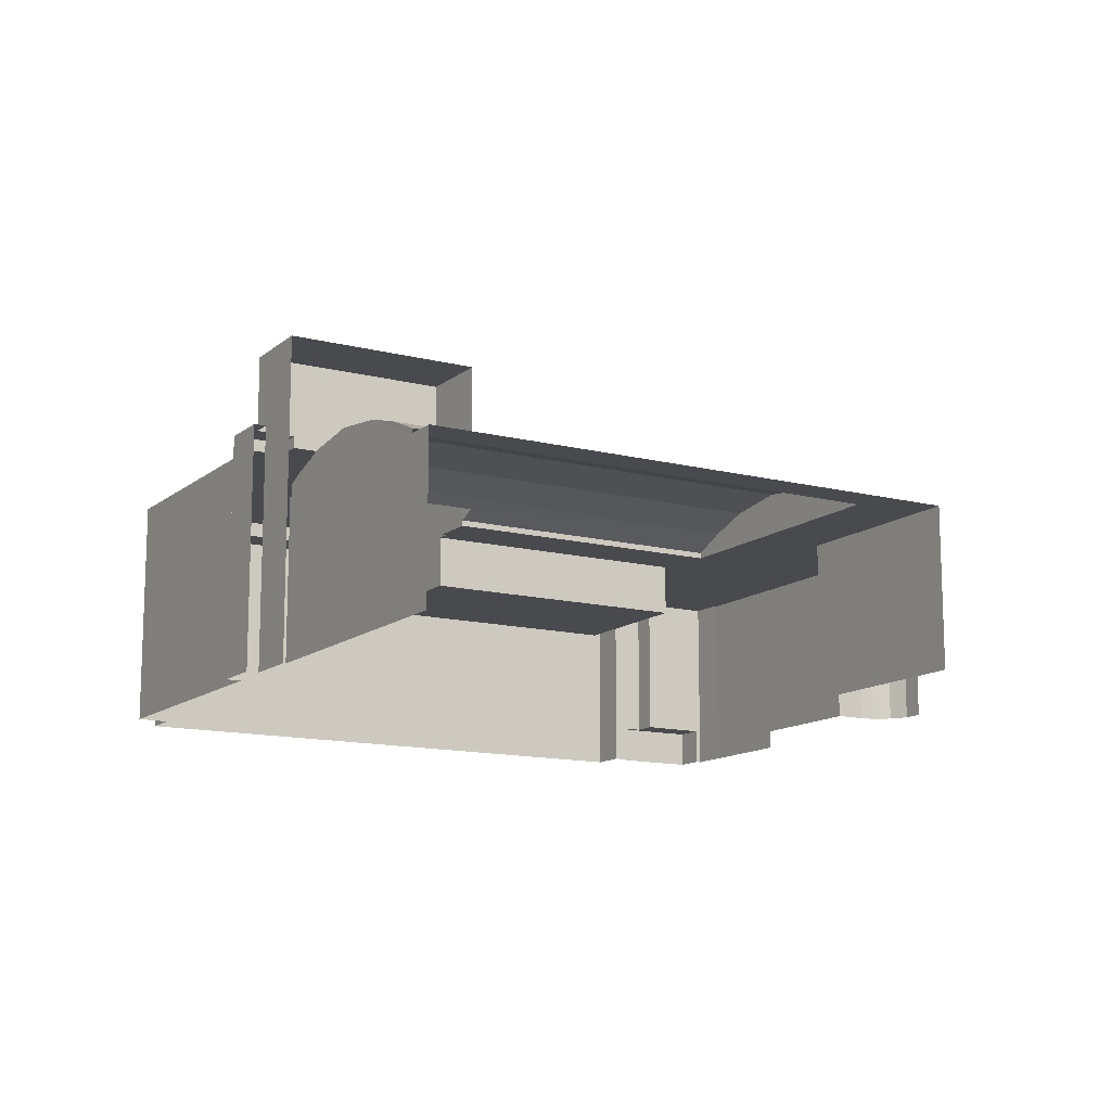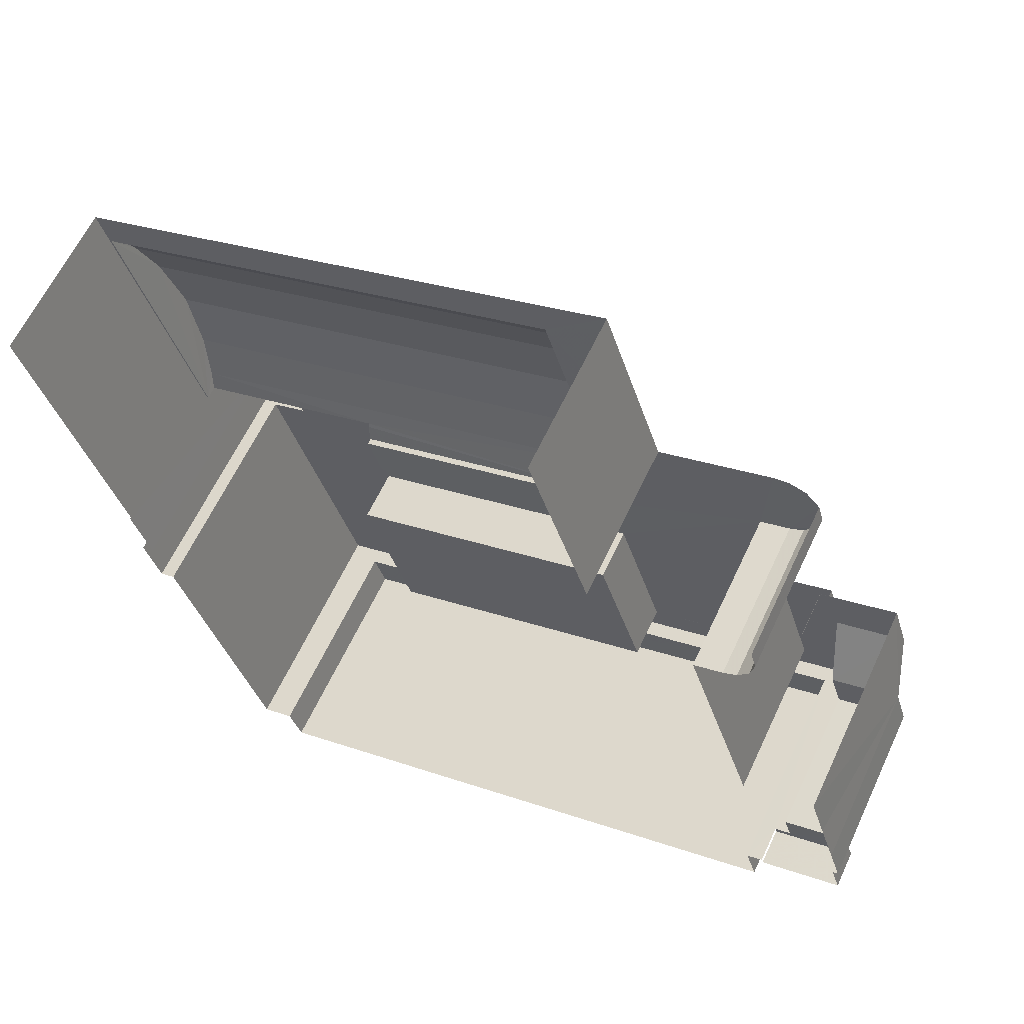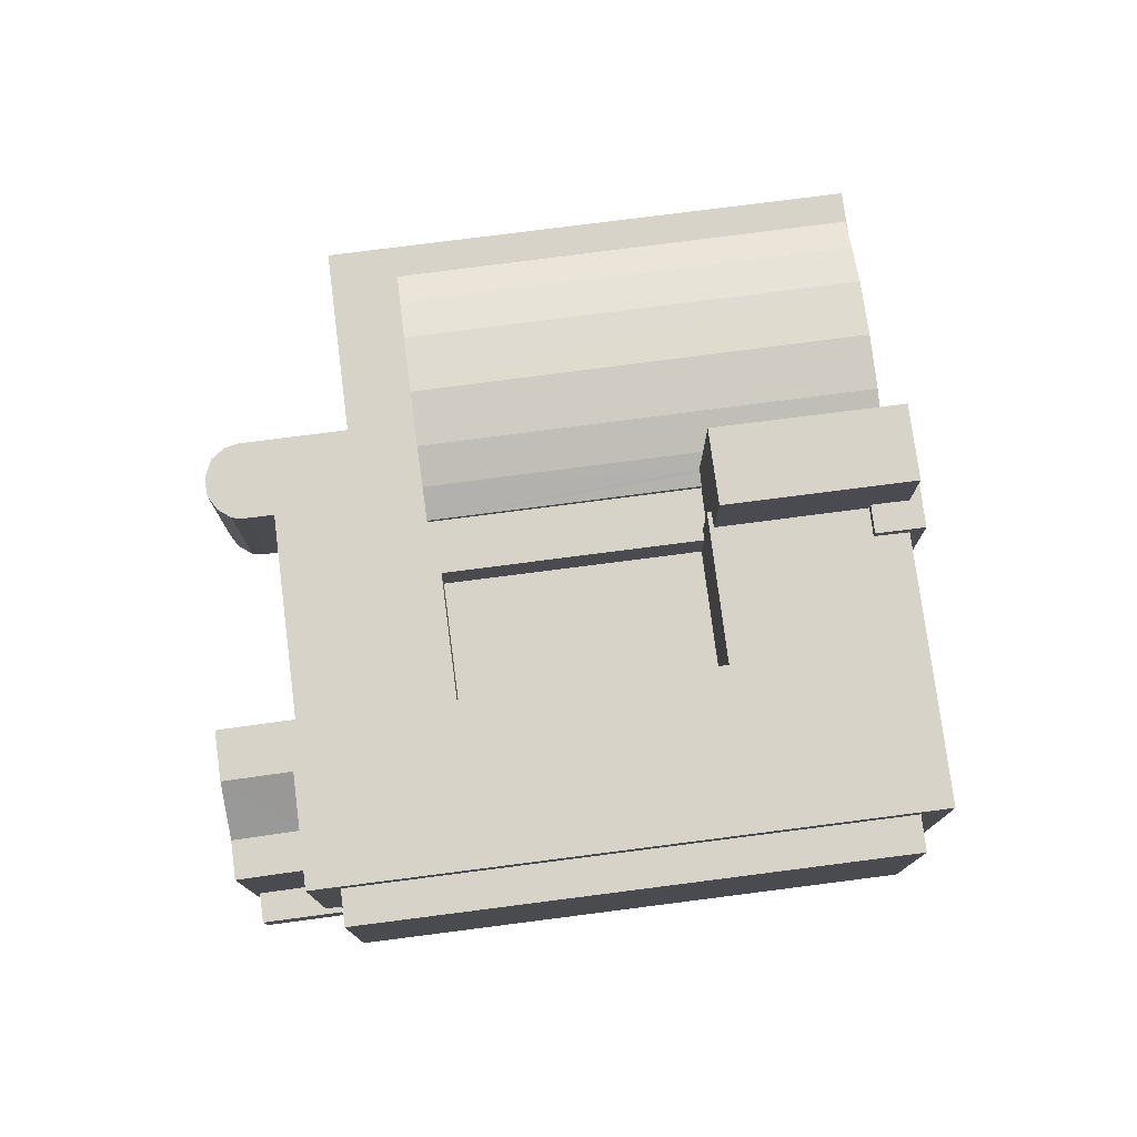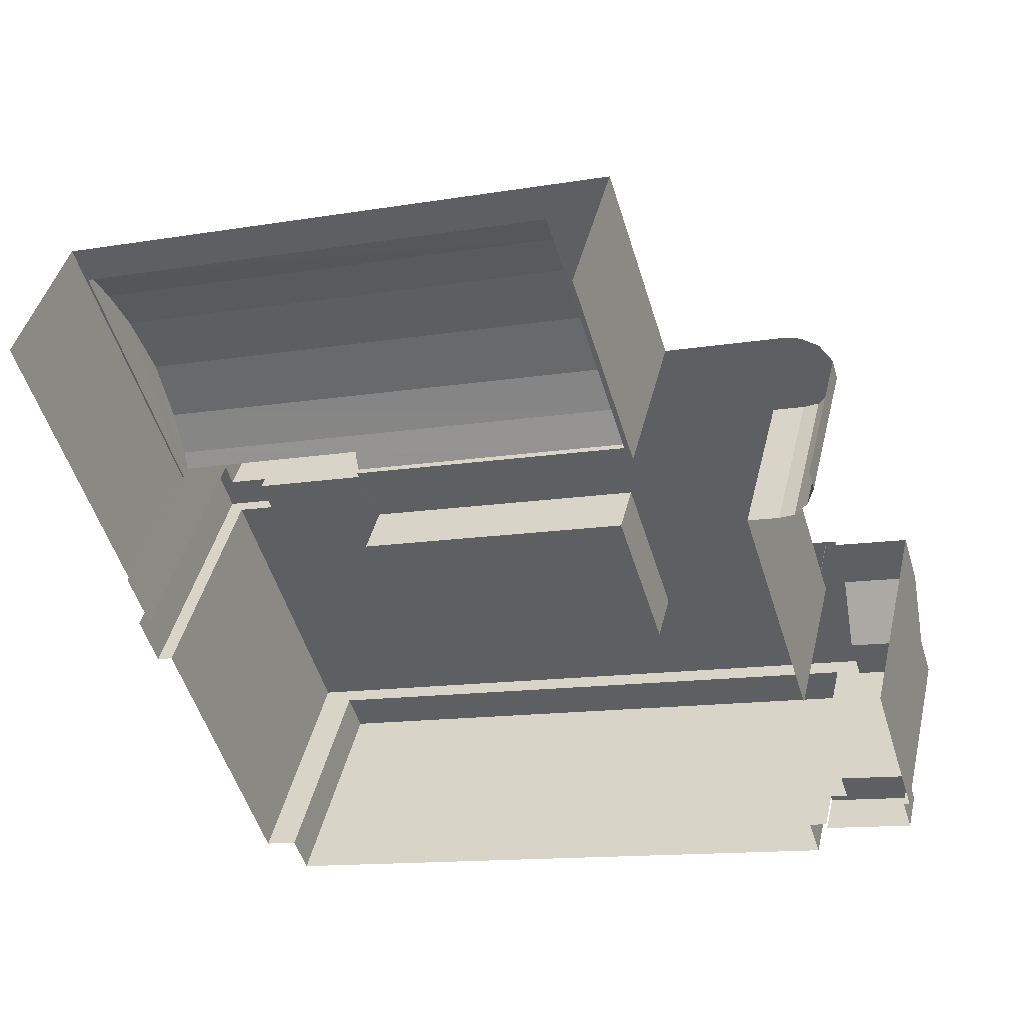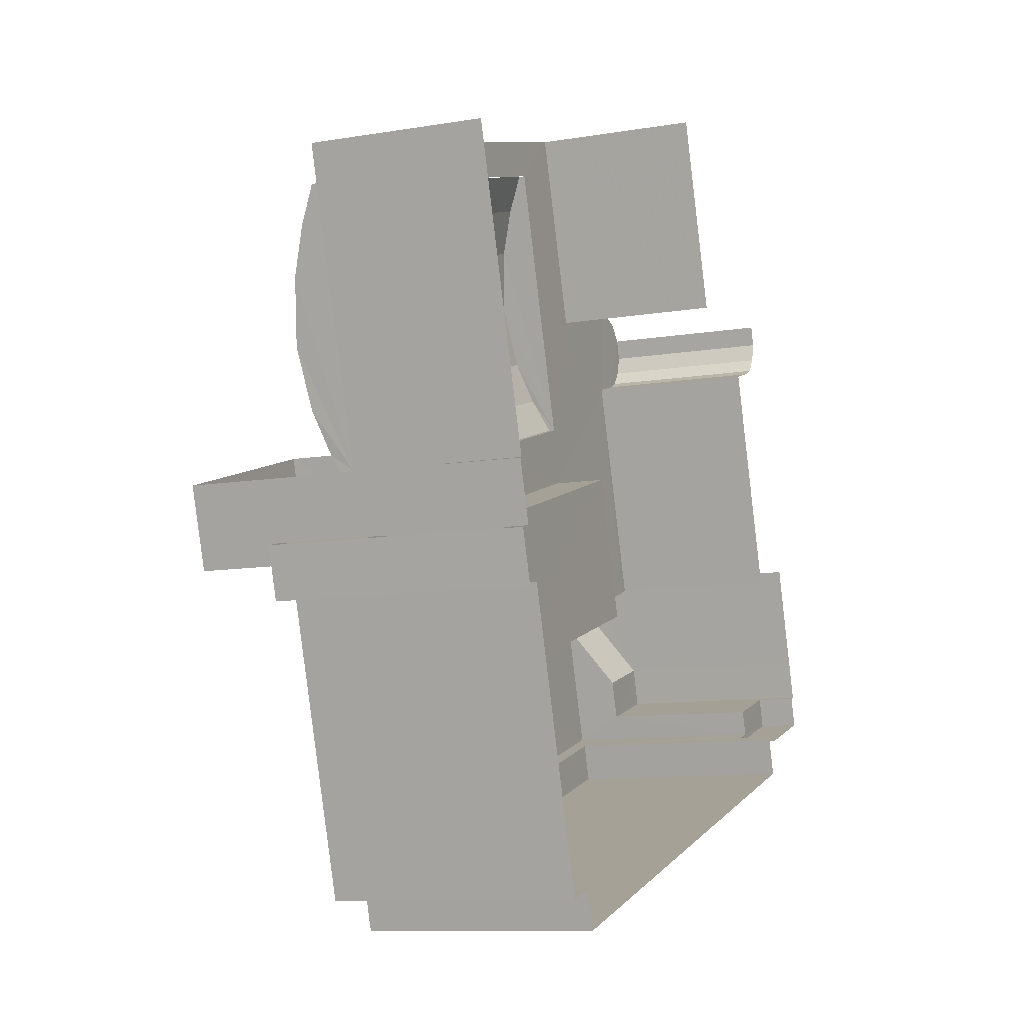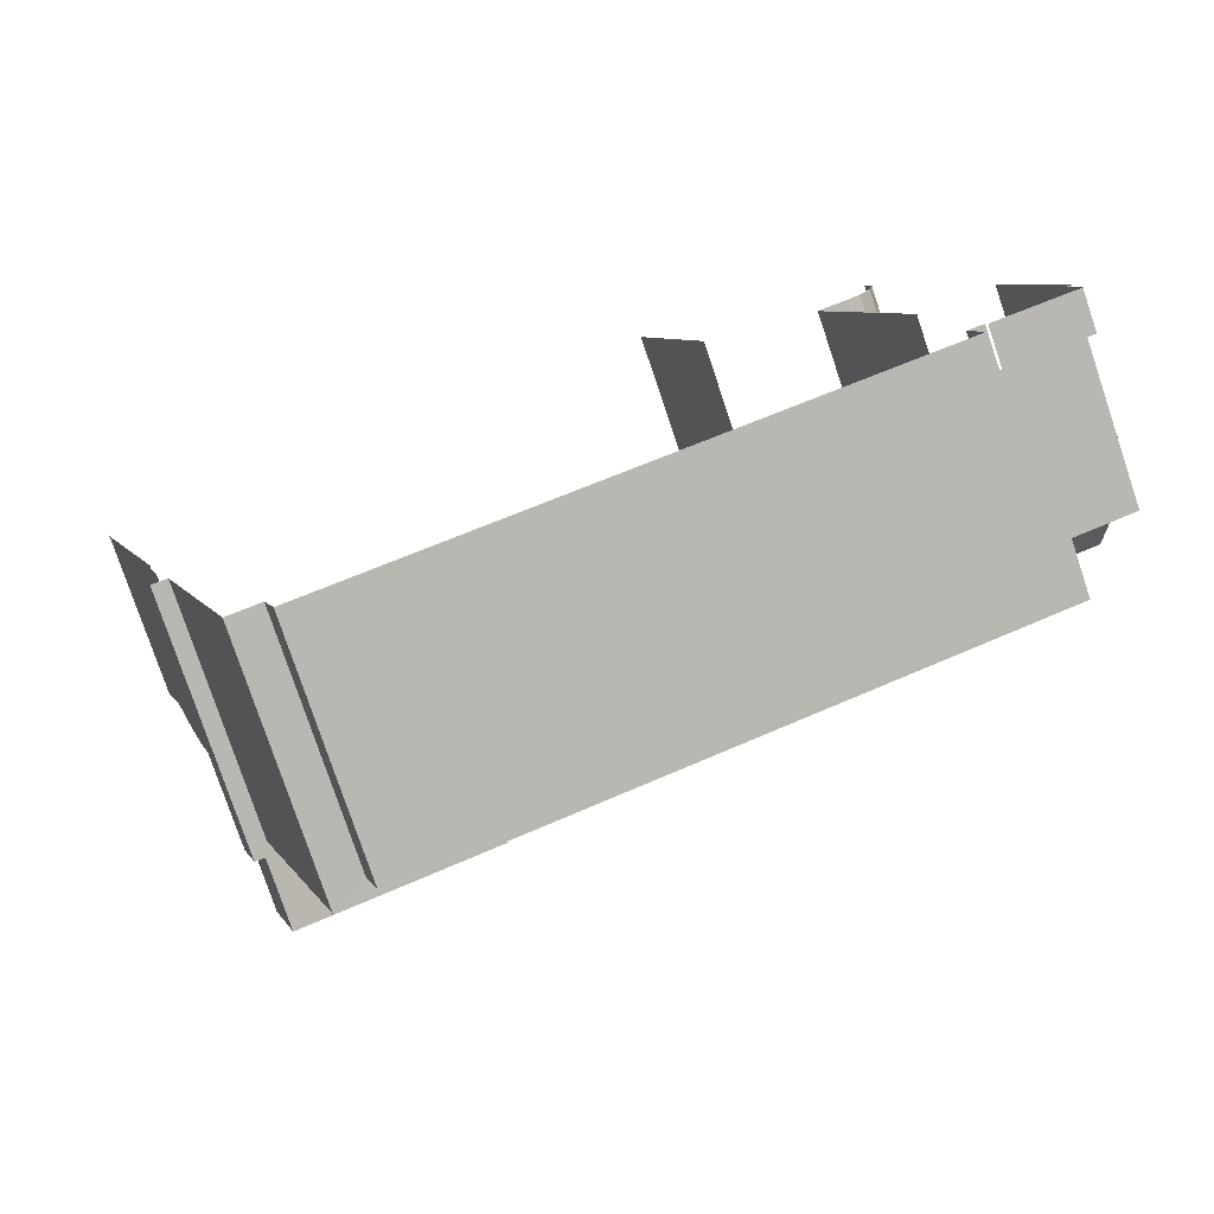
<metadata>
{"format":"obj","ext":"obj","renderer":"f3d","projection":"perspective","resolution":1024,"background":"white","views":[{"elev":-13.0,"azim":132.1,"up":"+Z"},{"elev":61.8,"azim":-155.1,"up":"+Y"},{"elev":76.9,"azim":-24.8,"up":"+Z"},{"elev":41.8,"azim":-167.0,"up":"+Y"},{"elev":-10.1,"azim":113.3,"up":"+Y"},{"elev":-77.7,"azim":-161.5,"up":"+Y"}]}
</metadata>
<code>
v -2.256e+05 -1.276e+05 12.39
v -2.256e+05 -1.276e+05 12.39
v -2.256e+05 -1.276e+05 12.39
v -2.256e+05 -1.276e+05 12.39
v -2.257e+05 -1.276e+05 12.39
v -2.257e+05 -1.276e+05 12.39
v -2.256e+05 -1.276e+05 12.39
v -2.256e+05 -1.276e+05 12.39
v -2.257e+05 -1.277e+05 12.39
v -2.257e+05 -1.277e+05 12.39
v -2.257e+05 -1.276e+05 12.39
v -2.257e+05 -1.276e+05 12.39
v -2.257e+05 -1.276e+05 12.39
v -2.257e+05 -1.276e+05 12.39
v -2.257e+05 -1.277e+05 12.39
v -2.257e+05 -1.276e+05 12.39
v -2.257e+05 -1.276e+05 12.39
v -2.257e+05 -1.276e+05 12.39
v -2.257e+05 -1.276e+05 12.39
v -2.257e+05 -1.276e+05 12.39
v -2.257e+05 -1.276e+05 12.39
v -2.257e+05 -1.276e+05 12.39
v -2.257e+05 -1.276e+05 12.39
v -2.257e+05 -1.276e+05 12.39
v -2.257e+05 -1.276e+05 12.39
v -2.257e+05 -1.276e+05 12.39
v -2.257e+05 -1.276e+05 12.39
v -2.257e+05 -1.276e+05 12.39
v -2.257e+05 -1.276e+05 12.39
v -2.257e+05 -1.276e+05 12.39
v -2.257e+05 -1.276e+05 12.39
v -2.257e+05 -1.276e+05 12.39
v -2.256e+05 -1.276e+05 21.61
v -2.257e+05 -1.276e+05 21.61
v -2.257e+05 -1.276e+05 22.28
v -2.256e+05 -1.276e+05 22.28
v -2.256e+05 -1.276e+05 28.8
v -2.257e+05 -1.276e+05 28.8
v -2.257e+05 -1.276e+05 28.8
v -2.256e+05 -1.276e+05 28.8
v -2.257e+05 -1.276e+05 22
v -2.257e+05 -1.276e+05 23.93
v -2.257e+05 -1.276e+05 23.93
v -2.257e+05 -1.276e+05 22
v -2.257e+05 -1.276e+05 23.93
v -2.257e+05 -1.276e+05 23.93
v -2.257e+05 -1.276e+05 23.93
v -2.257e+05 -1.276e+05 23.93
v -2.256e+05 -1.276e+05 22.28
v -2.257e+05 -1.276e+05 21.61
v -2.256e+05 -1.276e+05 21.61
v -2.257e+05 -1.276e+05 22.28
v -2.257e+05 -1.276e+05 24.92
v -2.257e+05 -1.276e+05 24.92
v -2.256e+05 -1.276e+05 24.92
v -2.256e+05 -1.276e+05 24.92
v -2.256e+05 -1.276e+05 24.92
v -2.256e+05 -1.276e+05 24.92
v -2.257e+05 -1.276e+05 22
v -2.257e+05 -1.276e+05 22
v -2.256e+05 -1.276e+05 20.86
v -2.257e+05 -1.276e+05 20.86
v -2.257e+05 -1.276e+05 24.3
v -2.257e+05 -1.276e+05 24.3
v -2.257e+05 -1.276e+05 24.3
v -2.257e+05 -1.276e+05 24.3
v -2.257e+05 -1.276e+05 24.3
v -2.257e+05 -1.276e+05 24.3
v -2.257e+05 -1.277e+05 24.3
v -2.257e+05 -1.276e+05 24.3
v -2.257e+05 -1.276e+05 24.3
v -2.257e+05 -1.276e+05 24.3
v -2.257e+05 -1.276e+05 22.66
v -2.256e+05 -1.276e+05 22.66
v -2.257e+05 -1.276e+05 18.01
v -2.257e+05 -1.276e+05 18.01
v -2.257e+05 -1.276e+05 18.01
v -2.257e+05 -1.276e+05 18.01
v -2.256e+05 -1.276e+05 20.57
v -2.256e+05 -1.276e+05 20.57
v -2.256e+05 -1.276e+05 20.57
v -2.257e+05 -1.276e+05 20.57
v -2.257e+05 -1.276e+05 20.57
v -2.257e+05 -1.276e+05 20.57
v -2.257e+05 -1.276e+05 20.57
v -2.257e+05 -1.276e+05 20.57
v -2.257e+05 -1.276e+05 20.57
v -2.257e+05 -1.276e+05 20.57
v -2.257e+05 -1.276e+05 20.57
v -2.256e+05 -1.276e+05 20.57
v -2.257e+05 -1.276e+05 20.57
v -2.257e+05 -1.276e+05 20.57
v -2.257e+05 -1.276e+05 20.57
v -2.257e+05 -1.276e+05 20.57
v -2.257e+05 -1.276e+05 20.57
v -2.257e+05 -1.276e+05 20.57
v -2.257e+05 -1.276e+05 20.57
v -2.257e+05 -1.276e+05 20.57
v -2.257e+05 -1.276e+05 20.57
v -2.257e+05 -1.276e+05 20.57
v -2.257e+05 -1.276e+05 20.57
v -2.257e+05 -1.276e+05 20.57
v -2.257e+05 -1.276e+05 20.57
v -2.257e+05 -1.276e+05 20.57
v -2.257e+05 -1.276e+05 23.53
v -2.257e+05 -1.276e+05 23.53
v -2.257e+05 -1.277e+05 23.53
v -2.257e+05 -1.277e+05 23.53
v -2.257e+05 -1.276e+05 14.31
v -2.257e+05 -1.276e+05 14.31
v -2.257e+05 -1.276e+05 14.31
v -2.257e+05 -1.276e+05 14.31
v -2.257e+05 -1.276e+05 14.31
v -2.257e+05 -1.276e+05 14.31
v -2.257e+05 -1.276e+05 21.16
v -2.257e+05 -1.276e+05 20.86
v -2.257e+05 -1.276e+05 20.86
v -2.257e+05 -1.276e+05 21.25
v -2.256e+05 -1.276e+05 21.25
f 1 2 3
f 4 5 6
f 7 8 3
f 7 5 4
f 9 10 11
f 2 11 3
f 12 13 14
f 15 16 17
f 17 10 15
f 12 14 18
f 5 19 18
f 12 20 21
f 22 23 24
f 25 26 27
f 28 29 30
f 27 26 28
f 31 32 20
f 22 24 30
f 27 24 17
f 18 19 31
f 19 5 24
f 7 3 5
f 24 11 10
f 3 11 5
f 24 10 17
f 12 18 31
f 20 12 31
f 30 27 28
f 24 27 30
f 5 11 24
f 27 109 25
f 27 113 109
f 3 58 57
f 1 3 57
f 83 82 45
f 77 83 75
f 47 72 45
f 70 75 83
f 72 70 45
f 45 70 83
f 95 13 12
f 93 95 12
f 100 5 18
f 100 103 5
f 97 64 63
f 97 89 64
f 8 79 37
f 37 119 38
f 8 7 79
f 38 119 118
f 119 79 90
f 37 79 119
f 86 62 61
f 81 86 61
f 80 4 6
f 85 80 6
f 24 23 92
f 23 48 92
f 92 46 84
f 92 48 46
f 94 14 13
f 95 94 13
f 94 18 14
f 94 100 18
f 33 34 35
f 36 33 35
f 37 38 39
f 40 37 39
f 41 42 43
f 44 41 43
f 45 46 47
f 42 47 43
f 43 47 48
f 47 46 48
f 49 50 51
f 49 52 50
f 53 54 55
f 54 56 55
f 55 57 58
f 55 56 57
f 59 41 44
f 60 59 44
f 61 62 34
f 33 61 34
f 63 64 65
f 66 67 65
f 68 66 69
f 69 70 71
f 71 70 72
f 65 64 70
f 66 65 70
f 69 66 70
f 36 35 73
f 74 36 73
f 75 76 77
f 75 78 76
f 79 80 81
f 82 83 84
f 80 85 86
f 83 87 84
f 88 89 87
f 90 79 81
f 91 92 84
f 93 94 95
f 96 89 97
f 98 99 93
f 100 94 93
f 101 102 99
f 103 100 91
f 103 86 85
f 80 86 81
f 96 104 87
f 86 103 104
f 91 100 102
f 84 87 91
f 89 96 87
f 99 102 93
f 102 100 93
f 103 91 104
f 87 104 91
f 105 106 107
f 108 105 107
f 109 110 111
f 111 110 112
f 109 113 110
f 112 110 114
f 52 74 73
f 52 49 74
f 115 116 117
f 50 116 118
f 119 51 118
f 51 50 118
f 116 115 118
f 64 89 88
f 64 88 70
f 88 75 70
f 88 78 75
f 101 32 31
f 102 101 31
f 102 31 19
f 91 102 19
f 57 56 2
f 1 57 2
f 96 116 104
f 96 117 116
f 10 9 108
f 9 69 108
f 27 17 113
f 105 69 71
f 108 69 105
f 113 17 105
f 110 105 71
f 113 105 110
f 24 91 19
f 24 92 91
f 77 87 83
f 77 76 87
f 11 2 68
f 2 56 68
f 68 54 66
f 68 56 54
f 114 110 59
f 110 71 59
f 42 72 47
f 42 71 72
f 59 71 41
f 41 71 42
f 96 97 117
f 115 63 118
f 118 63 38
f 63 65 39
f 117 97 63
f 115 117 63
f 38 63 39
f 98 21 20
f 99 98 20
f 67 53 65
f 65 53 39
f 39 53 40
f 53 55 40
f 10 107 15
f 10 108 107
f 111 26 25
f 109 111 25
f 17 16 106
f 105 17 106
f 7 4 80
f 79 7 80
f 104 73 35
f 104 52 73
f 35 34 86
f 50 52 104
f 34 62 86
f 116 50 104
f 104 35 86
f 49 51 90
f 74 49 90
f 51 119 90
f 36 74 90
f 81 33 36
f 81 36 90
f 61 33 81
f 28 26 111
f 112 28 111
f 99 20 32
f 101 99 32
f 76 88 87
f 76 78 88
f 82 46 45
f 82 84 46
f 3 8 58
f 55 58 40
f 40 58 37
f 58 8 37
f 85 6 5
f 103 85 5
f 93 12 21
f 98 93 21
f 107 16 15
f 107 106 16
f 66 54 53
f 67 66 53
f 29 60 30
f 22 30 44
f 22 44 23
f 23 44 48
f 48 44 43
f 30 60 44
f 29 112 60
f 60 112 59
f 29 28 112
f 59 112 114
f 11 69 9
f 11 68 69

</code>
